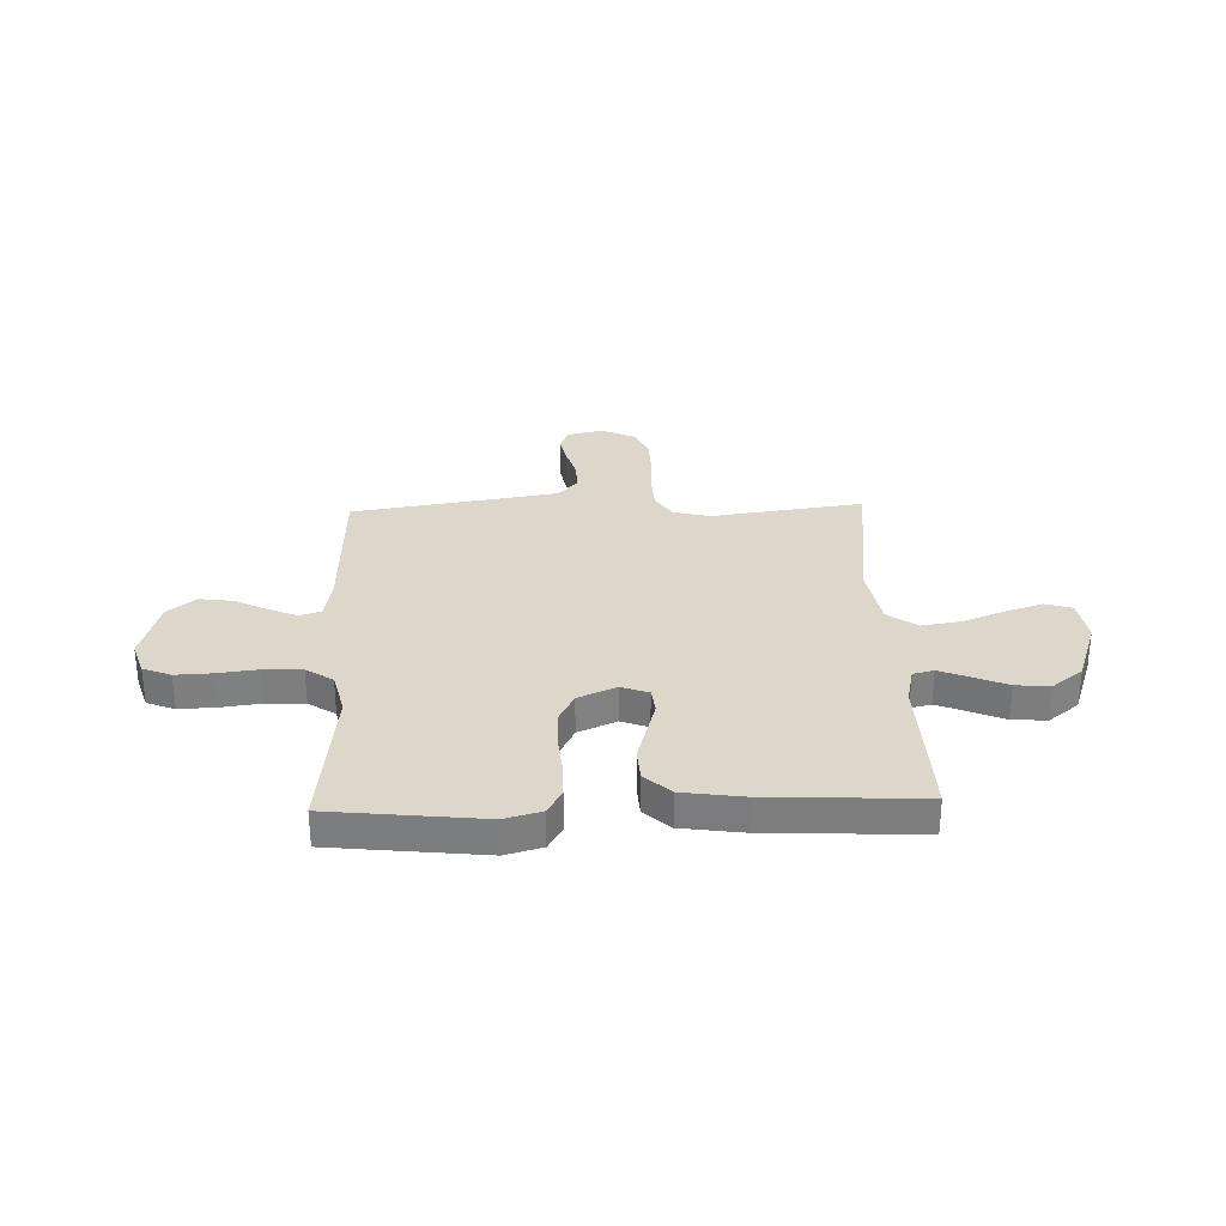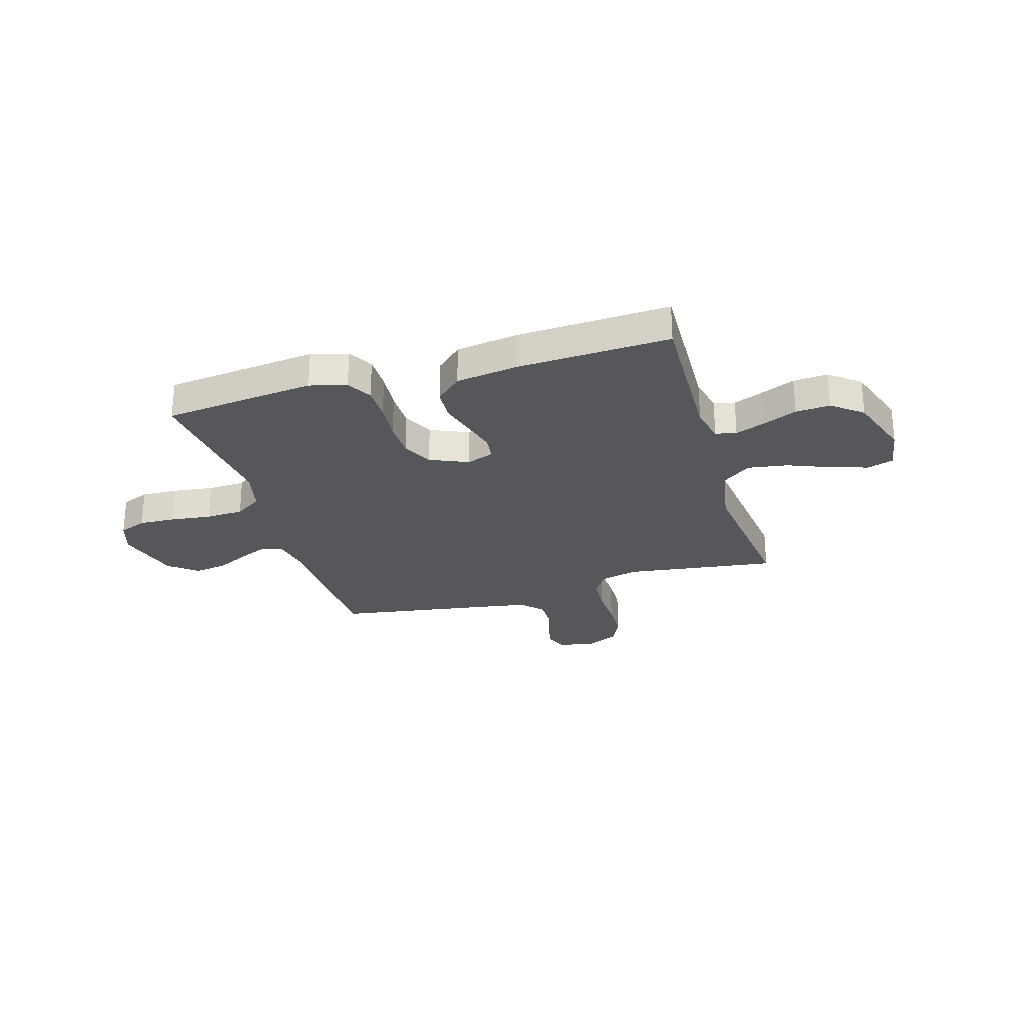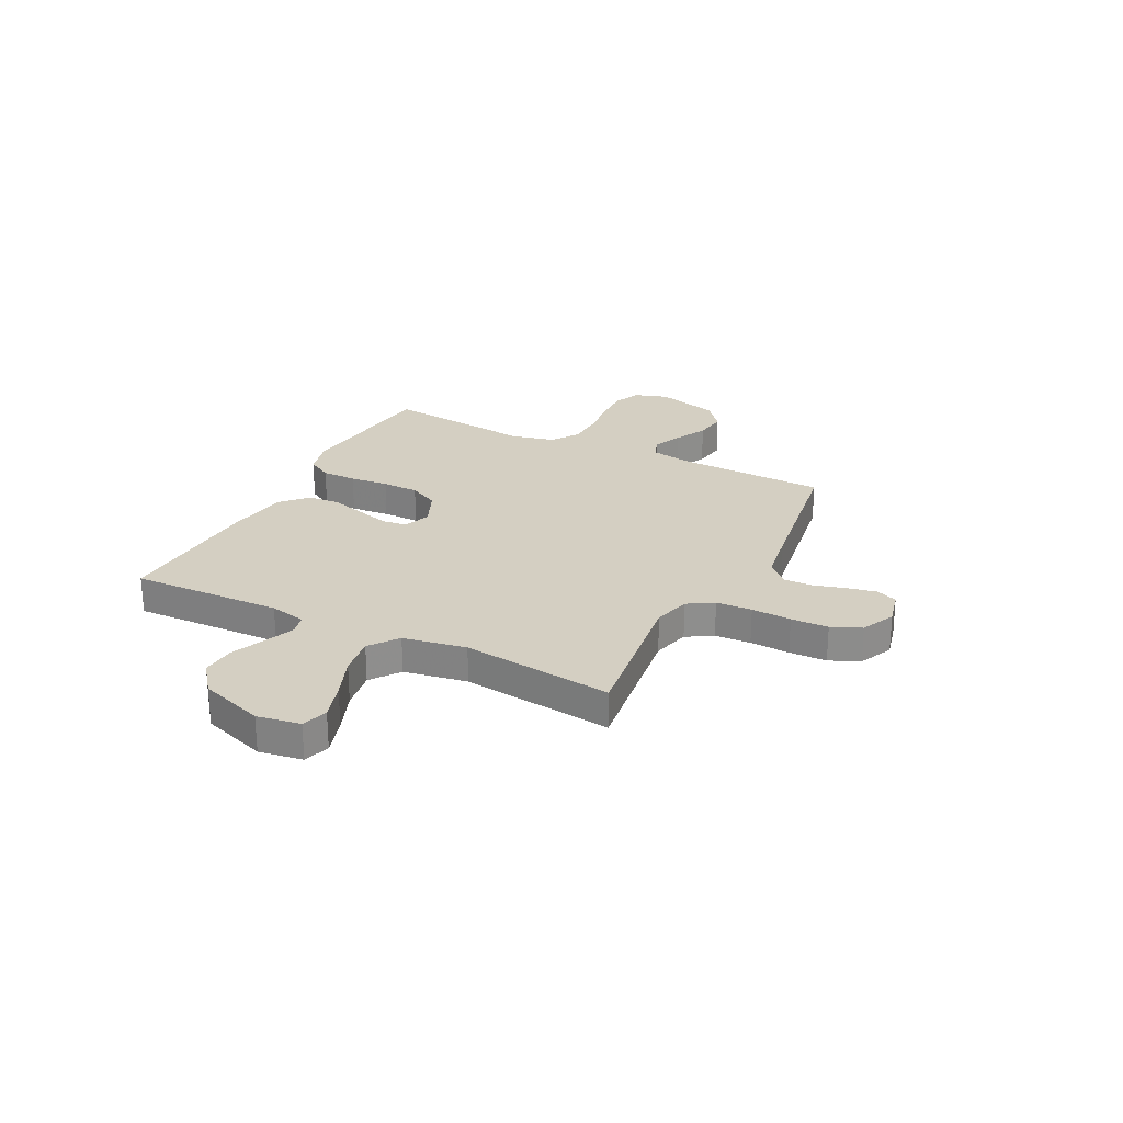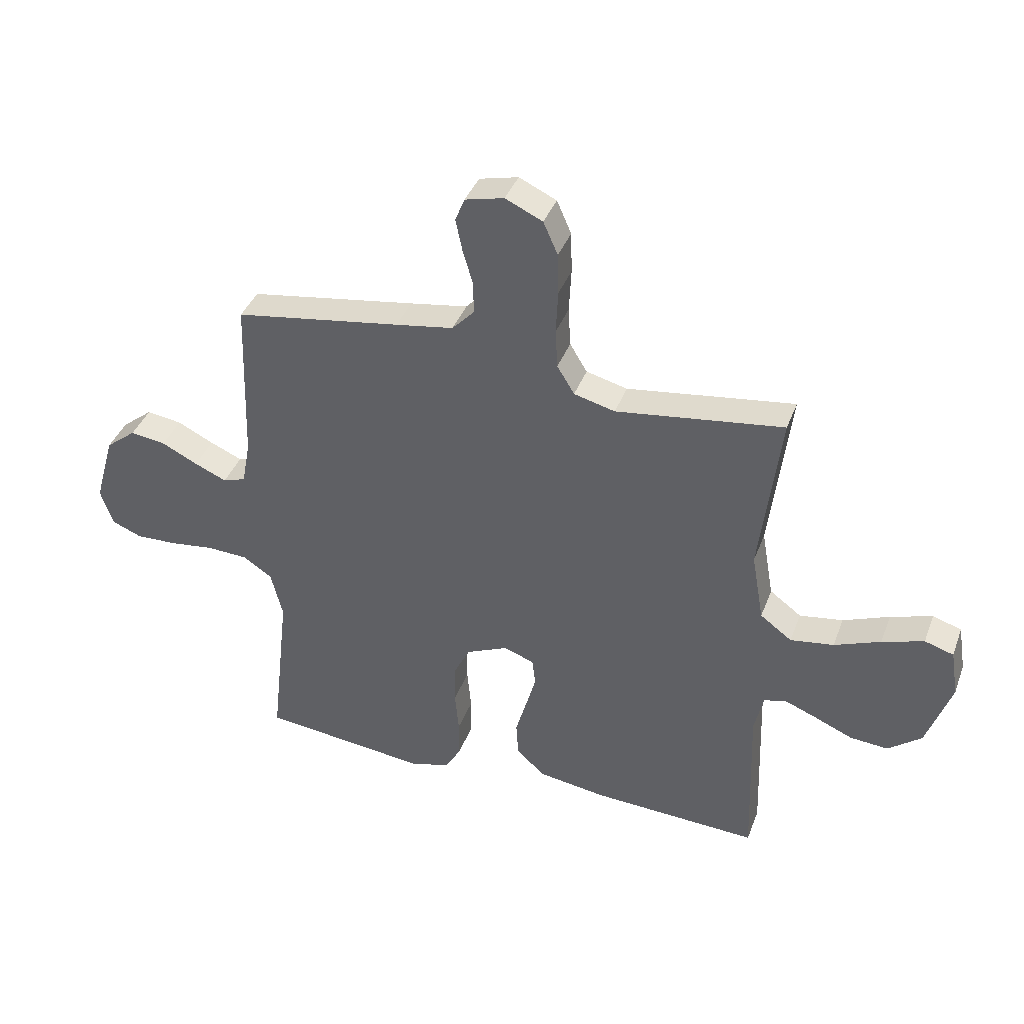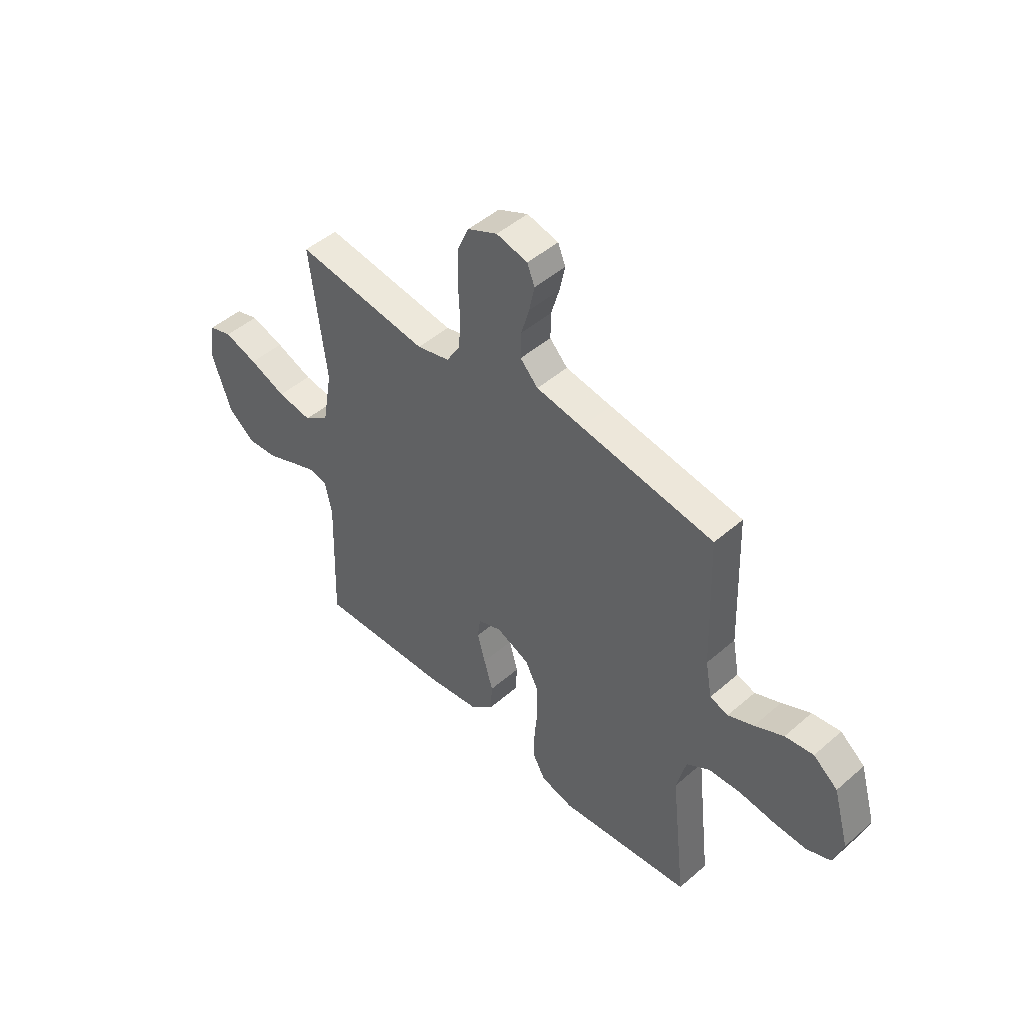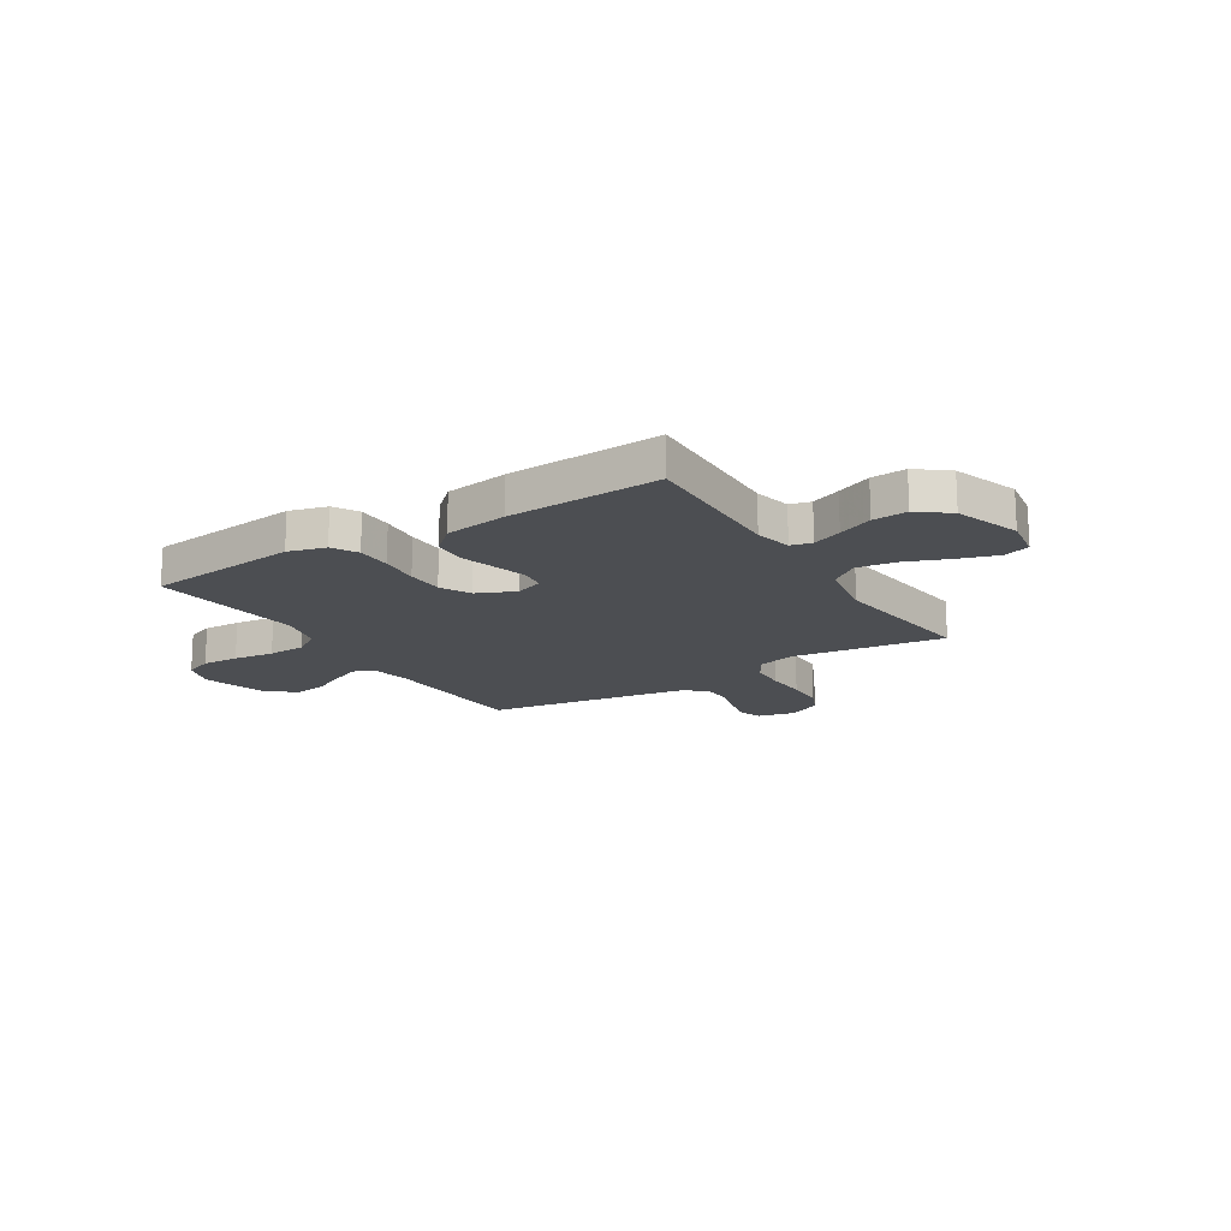
<metadata>
{"format":"obj","ext":"obj","renderer":"f3d","projection":"perspective","resolution":1024,"background":"white","views":[{"elev":30.5,"azim":178.1,"up":"+Y"},{"elev":-26.8,"azim":-163.5,"up":"+Y"},{"elev":25.5,"azim":-63.1,"up":"+Y"},{"elev":39.2,"azim":-160.5,"up":"+Z"},{"elev":47.5,"azim":45.6,"up":"+Z"},{"elev":-16.7,"azim":-147.9,"up":"+Y"}]}
</metadata>
<code>
v 0.5 0.07 0.5
v 0.51 0.07 0.2
v 0.525 0.07 0.119
v 0.566 0.07 0.105
v 0.624 0.07 0.13
v 0.689 0.07 0.162
v 0.753 0.07 0.171
v 0.808 0.07 0.127
v 0.844 0.07 0
v 0.822 0.07 -0.067
v 0.767 0.07 -0.089
v 0.694 0.07 -0.086
v 0.614 0.07 -0.076
v 0.54 0.07 -0.079
v 0.487 0.07 -0.114
v 0.466 0.07 -0.2
v 0.5 0.07 -0.5
v 0.2 0.07 -0.533
v 0.127 0.07 -0.513
v 0.099 0.07 -0.464
v 0.099 0.07 -0.395
v 0.106 0.07 -0.318
v 0.105 0.07 -0.245
v 0.075 0.07 -0.186
v 0 0.07 -0.153
v -0.054 0.07 -0.173
v -0.06 0.07 -0.222
v -0.042 0.07 -0.287
v -0.022 0.07 -0.357
v -0.026 0.07 -0.421
v -0.077 0.07 -0.468
v -0.2 0.07 -0.486
v -0.5 0.07 -0.5
v -0.49 0.07 -0.2
v -0.506 0.07 -0.128
v -0.547 0.07 -0.118
v -0.605 0.07 -0.141
v -0.673 0.07 -0.17
v -0.741 0.07 -0.175
v -0.801 0.07 -0.128
v -0.845 0.07 0
v -0.831 0.07 0.086
v -0.779 0.07 0.102
v -0.704 0.07 0.078
v -0.621 0.07 0.045
v -0.543 0.07 0.033
v -0.486 0.07 0.075
v -0.464 0.07 0.2
v -0.5 0.07 0.5
v -0.2 0.07 0.459
v -0.126 0.07 0.478
v -0.095 0.07 0.529
v -0.091 0.07 0.6
v -0.095 0.07 0.679
v -0.093 0.07 0.753
v -0.067 0.07 0.812
v 0 0.07 0.843
v 0.07 0.07 0.826
v 0.087 0.07 0.784
v 0.075 0.07 0.726
v 0.057 0.07 0.664
v 0.056 0.07 0.606
v 0.096 0.07 0.564
v 0.2 0.07 0.547
v 0.5 0 0.5
v 0.51 0 0.2
v 0.525 0 0.119
v 0.566 0 0.105
v 0.624 0 0.13
v 0.689 0 0.162
v 0.753 0 0.171
v 0.808 0 0.127
v 0.844 0 0
v 0.822 0 -0.067
v 0.767 0 -0.089
v 0.694 0 -0.086
v 0.614 0 -0.076
v 0.54 0 -0.079
v 0.487 0 -0.114
v 0.466 0 -0.2
v 0.5 0 -0.5
v 0.2 0 -0.533
v 0.127 0 -0.513
v 0.099 0 -0.464
v 0.099 0 -0.395
v 0.106 0 -0.318
v 0.105 0 -0.245
v 0.075 0 -0.186
v 0 0 -0.153
v -0.054 0 -0.173
v -0.06 0 -0.222
v -0.042 0 -0.287
v -0.022 0 -0.357
v -0.026 0 -0.421
v -0.077 0 -0.468
v -0.2 0 -0.486
v -0.5 0 -0.5
v -0.49 0 -0.2
v -0.506 0 -0.128
v -0.547 0 -0.118
v -0.605 0 -0.141
v -0.673 0 -0.17
v -0.741 0 -0.175
v -0.801 0 -0.128
v -0.845 0 0
v -0.831 0 0.086
v -0.779 0 0.102
v -0.704 0 0.078
v -0.621 0 0.045
v -0.543 0 0.033
v -0.486 0 0.075
v -0.464 0 0.2
v -0.5 0 0.5
v -0.2 0 0.459
v -0.126 0 0.478
v -0.095 0 0.529
v -0.091 0 0.6
v -0.095 0 0.679
v -0.093 0 0.753
v -0.067 0 0.812
v 0 0 0.843
v 0.07 0 0.826
v 0.087 0 0.784
v 0.075 0 0.726
v 0.057 0 0.664
v 0.056 0 0.606
v 0.096 0 0.564
v 0.2 0 0.547
f 58 59 60 61
f 56 57 58 61
f 56 61 62
f 53 54 55 56
f 52 53 56 62
f 51 52 62 63
f 48 49 50
f 47 48 50 51
f 42 43 44 45
f 40 41 42 45
f 40 45 46
f 37 38 39 40
f 36 37 40 46
f 35 36 46 47
f 31 32 33 34
f 28 29 30 31
f 27 28 31 34
f 26 27 34 35
f 19 20 21 22
f 19 22 23
f 16 17 18 19
f 15 16 19 23
f 14 15 23 24
f 10 11 12 13
f 10 13 14
f 9 10 14
f 5 6 7 8
f 4 5 8 9
f 3 4 9 14
f 64 1 2
f 25 26 35 47
f 47 51 63 64
f 24 25 47 64
f 14 24 64
f 2 3 14 64
f 125 124 123 122
f 125 122 121 120
f 126 125 120
f 120 119 118 117
f 126 120 117 116
f 127 126 116 115
f 114 113 112
f 115 114 112 111
f 109 108 107 106
f 109 106 105 104
f 110 109 104
f 104 103 102 101
f 110 104 101 100
f 111 110 100 99
f 98 97 96 95
f 95 94 93 92
f 98 95 92 91
f 99 98 91 90
f 86 85 84 83
f 87 86 83
f 83 82 81 80
f 87 83 80 79
f 88 87 79 78
f 77 76 75 74
f 78 77 74
f 78 74 73
f 72 71 70 69
f 73 72 69 68
f 78 73 68 67
f 66 65 128
f 111 99 90 89
f 128 127 115 111
f 128 111 89 88
f 128 88 78
f 128 78 67 66
f 1 65 66 2
f 2 66 67 3
f 3 67 68 4
f 4 68 69 5
f 5 69 70 6
f 6 70 71 7
f 7 71 72 8
f 8 72 73 9
f 9 73 74 10
f 10 74 75 11
f 11 75 76 12
f 12 76 77 13
f 13 77 78 14
f 14 78 79 15
f 15 79 80 16
f 16 80 81 17
f 17 81 82 18
f 18 82 83 19
f 19 83 84 20
f 20 84 85 21
f 21 85 86 22
f 22 86 87 23
f 23 87 88 24
f 24 88 89 25
f 25 89 90 26
f 26 90 91 27
f 27 91 92 28
f 28 92 93 29
f 29 93 94 30
f 30 94 95 31
f 31 95 96 32
f 32 96 97 33
f 33 97 98 34
f 34 98 99 35
f 35 99 100 36
f 36 100 101 37
f 37 101 102 38
f 38 102 103 39
f 39 103 104 40
f 40 104 105 41
f 41 105 106 42
f 42 106 107 43
f 43 107 108 44
f 44 108 109 45
f 45 109 110 46
f 46 110 111 47
f 47 111 112 48
f 48 112 113 49
f 49 113 114 50
f 50 114 115 51
f 51 115 116 52
f 52 116 117 53
f 53 117 118 54
f 54 118 119 55
f 55 119 120 56
f 56 120 121 57
f 57 121 122 58
f 58 122 123 59
f 59 123 124 60
f 60 124 125 61
f 61 125 126 62
f 62 126 127 63
f 63 127 128 64
f 64 128 65 1

</code>
